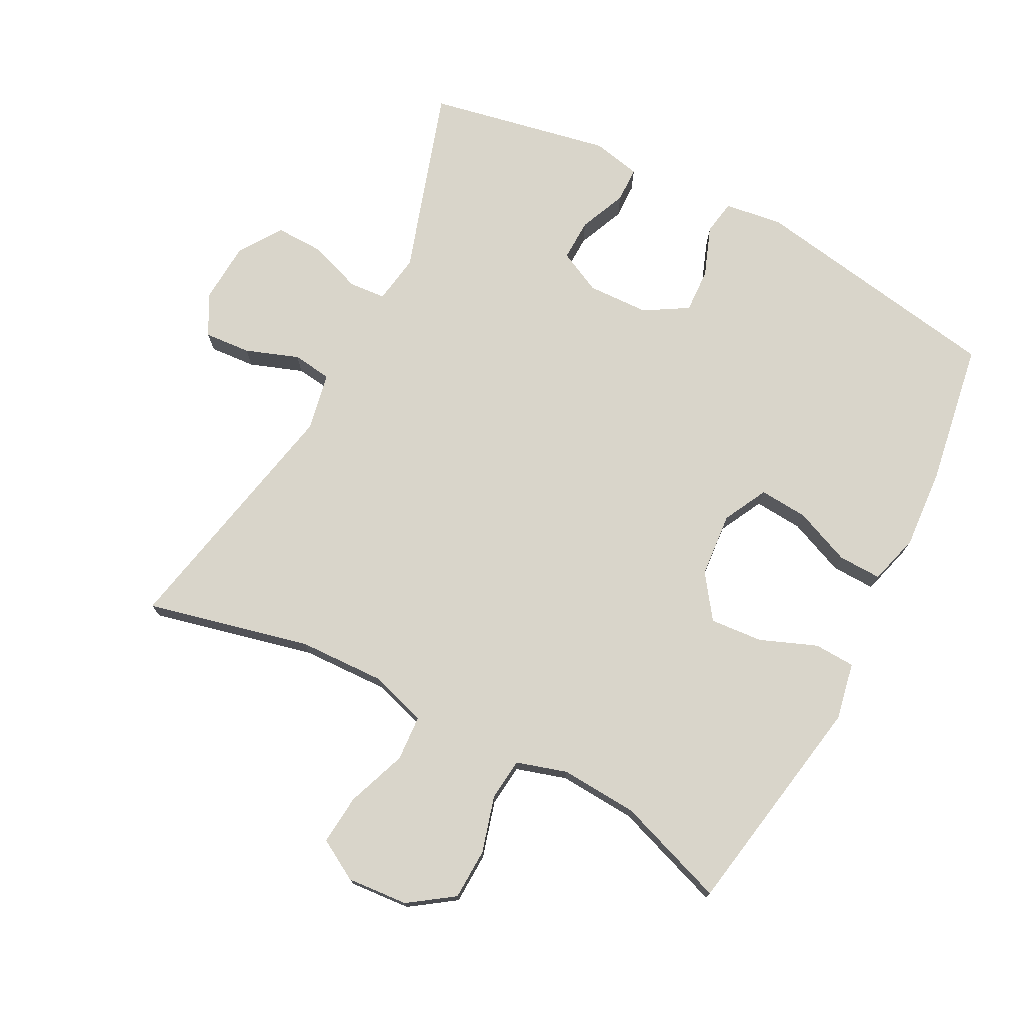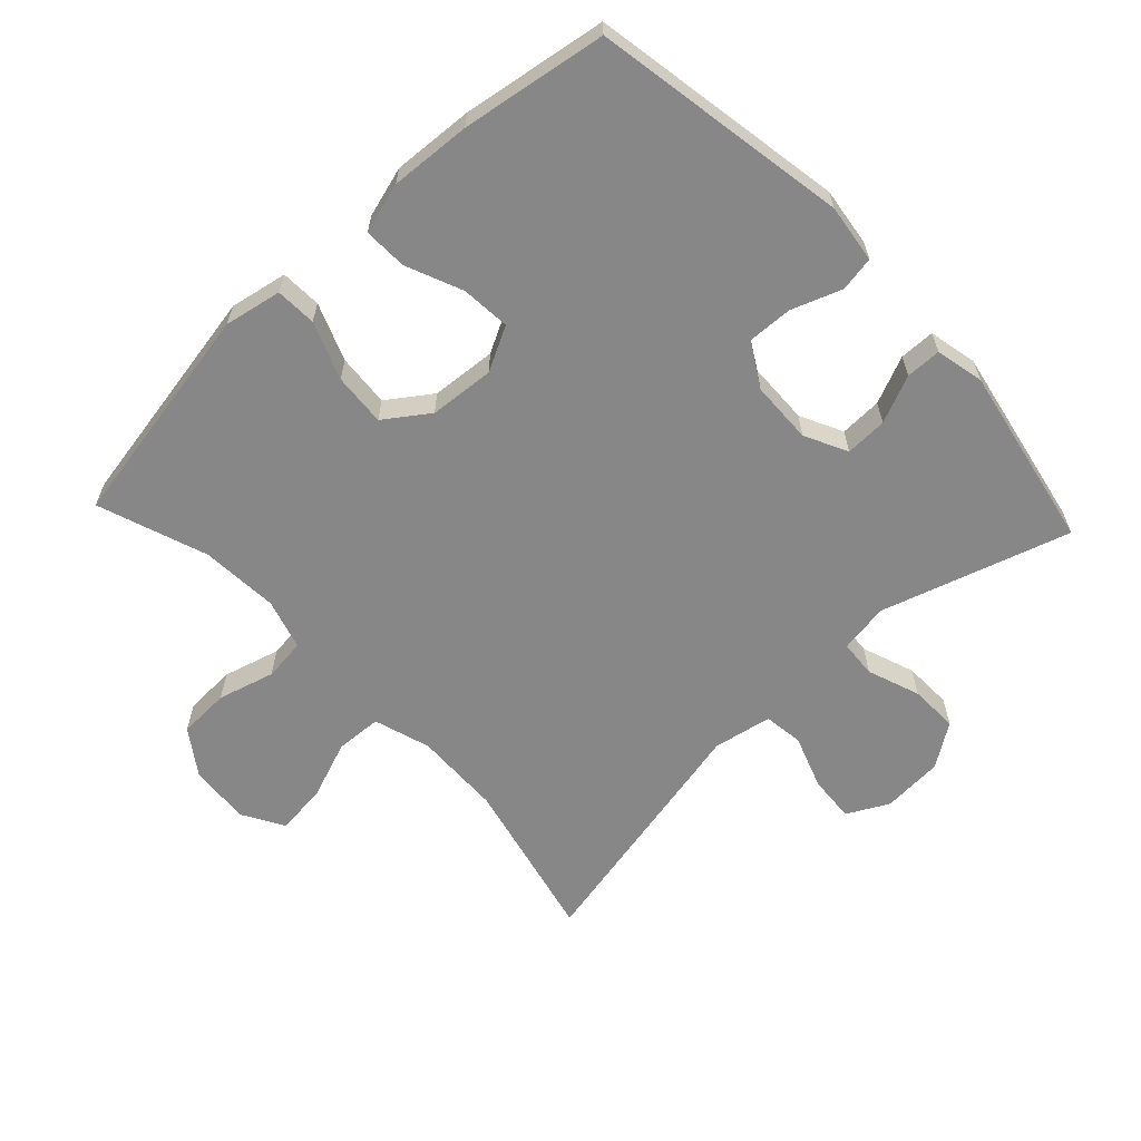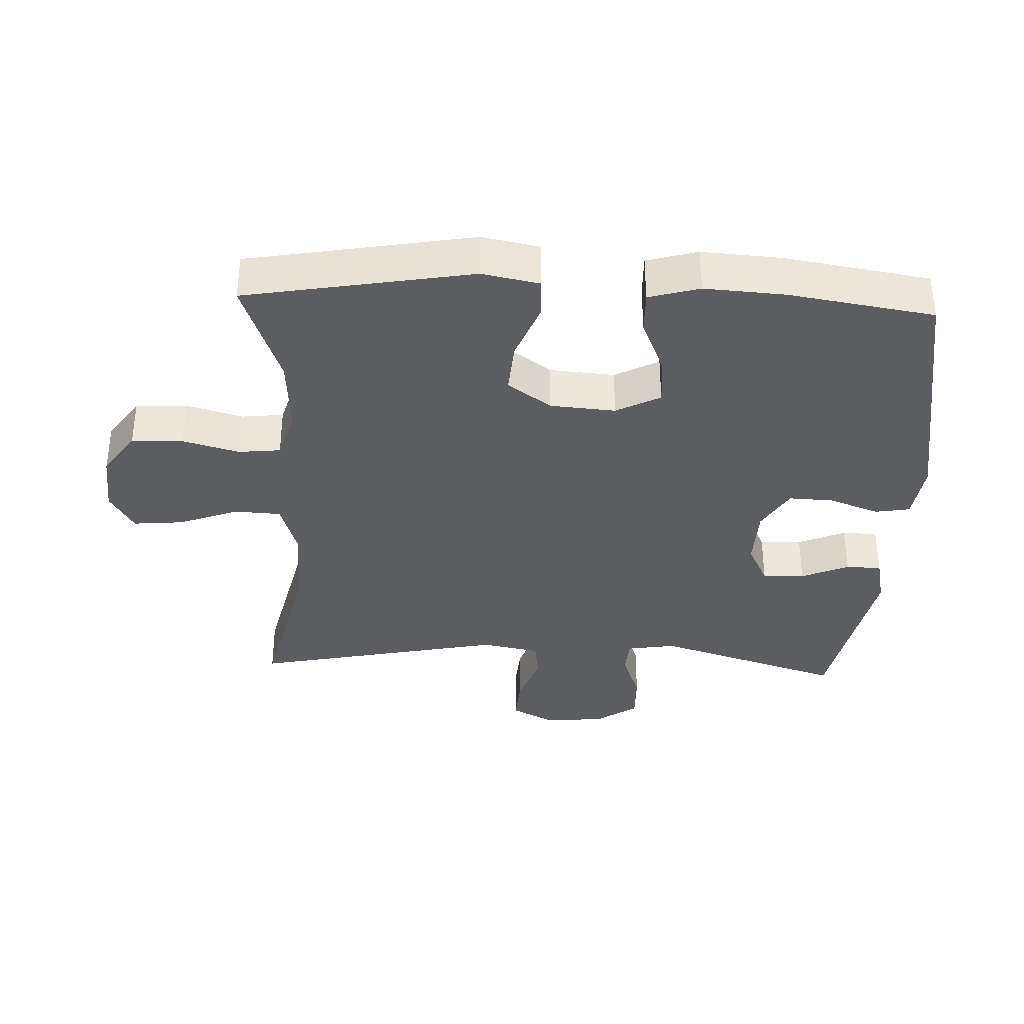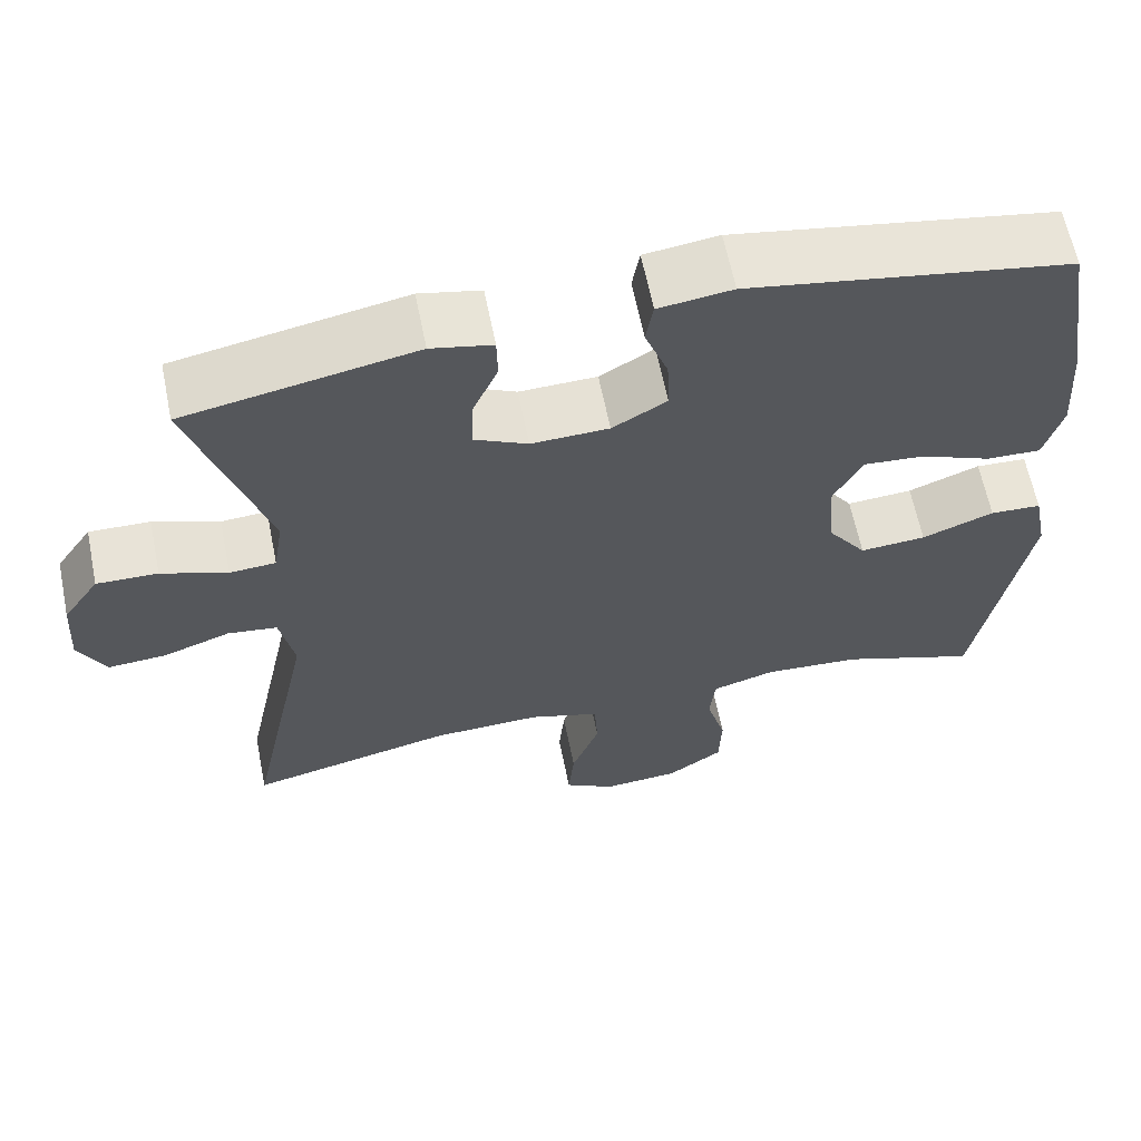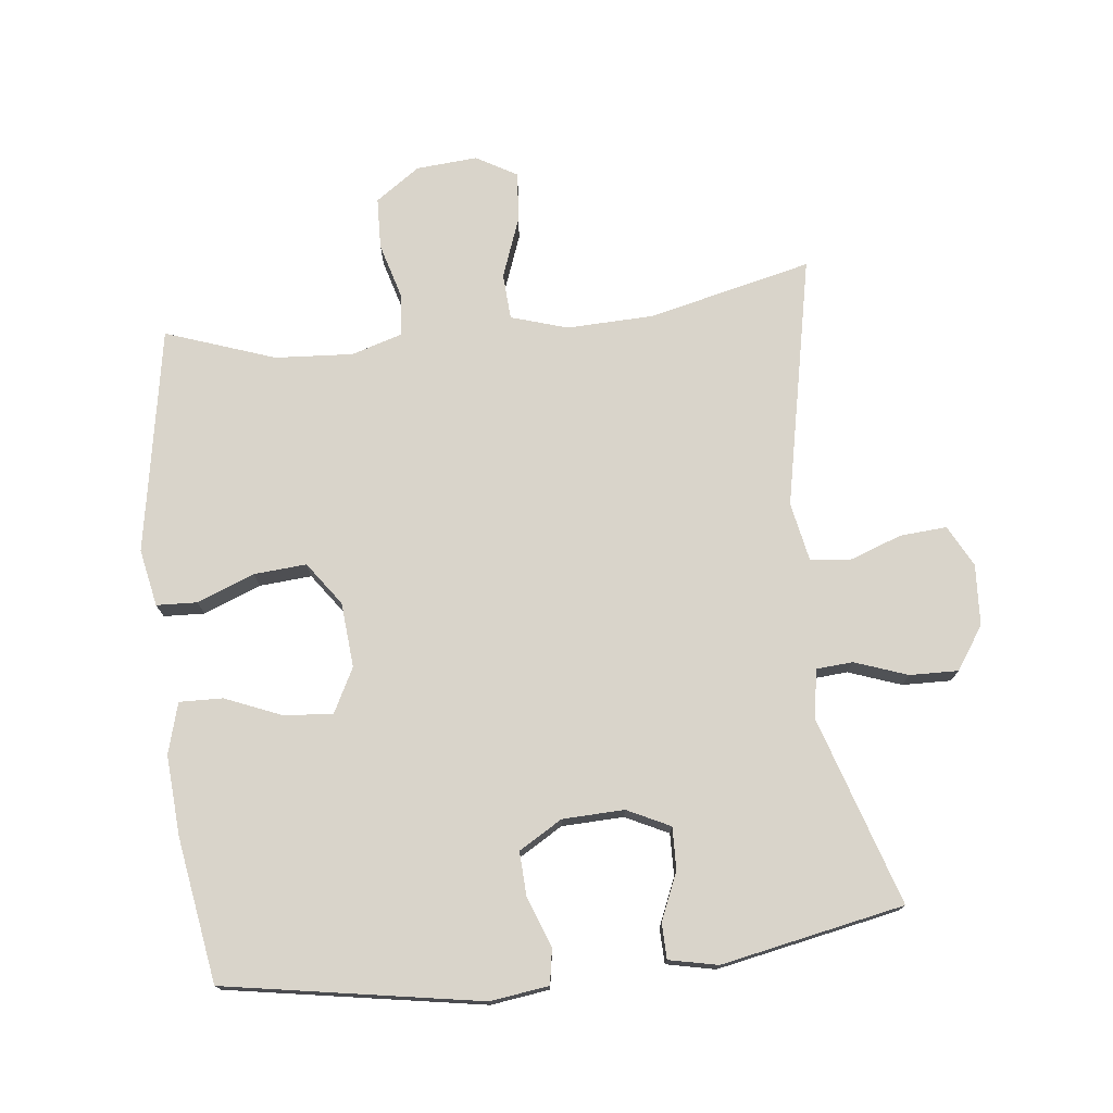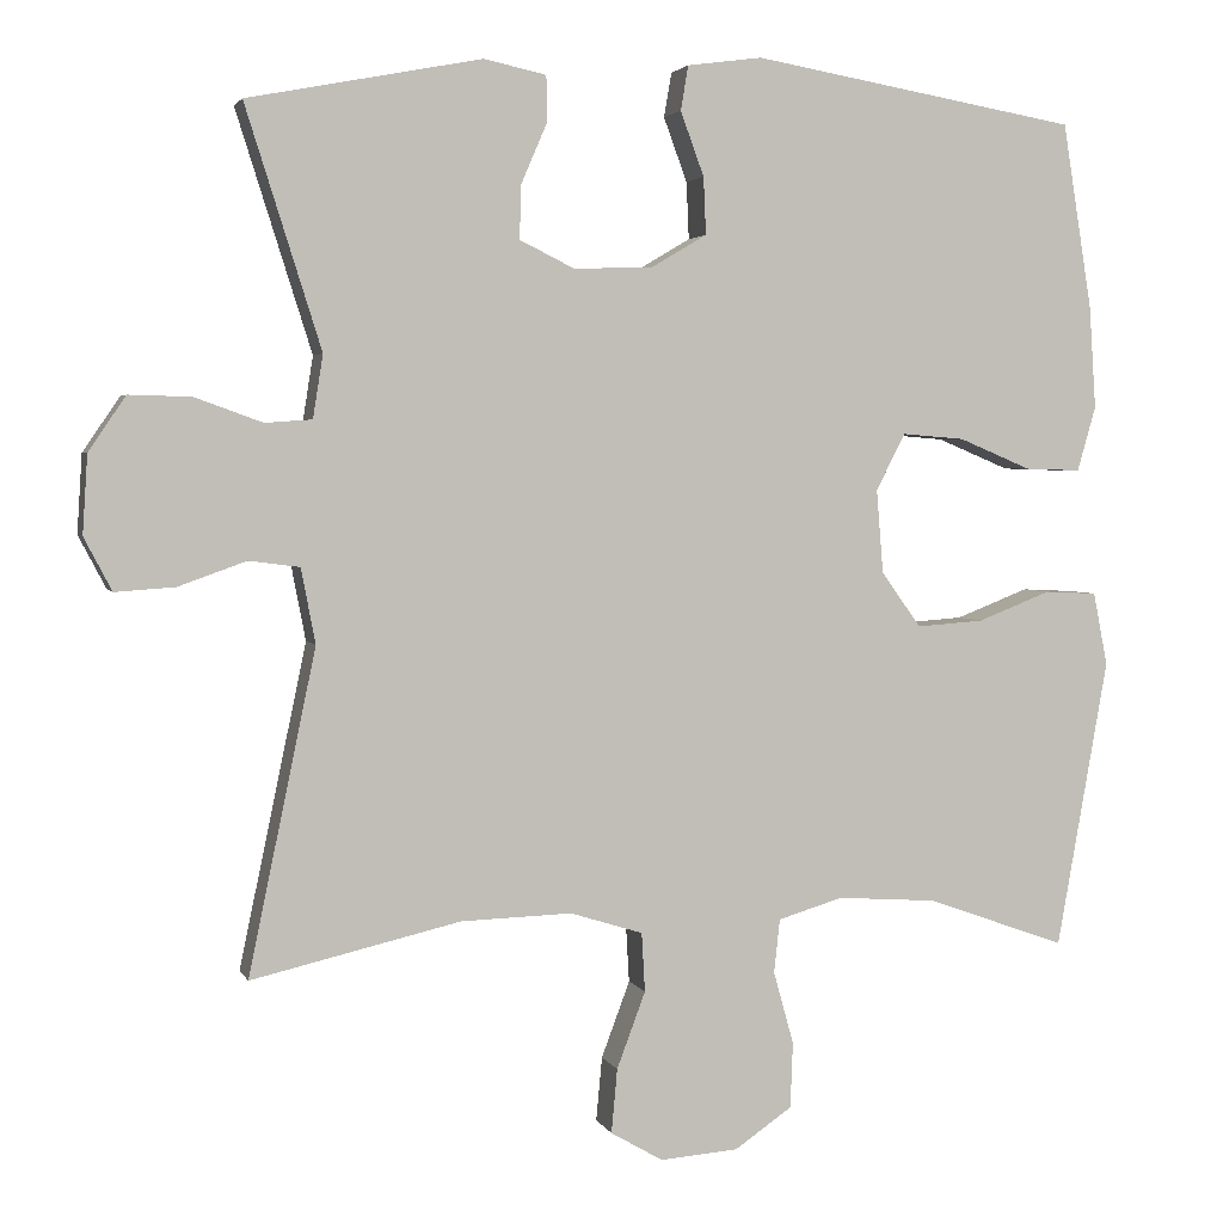
<metadata>
{"format":"obj","ext":"obj","renderer":"f3d","projection":"perspective","resolution":1024,"background":"white","views":[{"elev":74.6,"azim":-152.7,"up":"+Y"},{"elev":-62.4,"azim":-46.8,"up":"+Y"},{"elev":-35.5,"azim":-92.4,"up":"+Y"},{"elev":62.8,"azim":168.6,"up":"+Z"},{"elev":74.8,"azim":-6.6,"up":"+Y"},{"elev":3.0,"azim":164.8,"up":"+Z"}]}
</metadata>
<code>
v 0.5 0.07 0.5
v 0.41 0.07 0.215
v 0.422 0.07 0.14
v 0.478 0.07 0.136
v 0.558 0.07 0.165
v 0.632 0.07 0.167
v 0.676 0.07 0.102
v 0.682 0.07 0.009
v 0.649 0.07 -0.054
v 0.578 0.07 -0.049
v 0.497 0.07 -0.02
v 0.437 0.07 -0.028
v 0.42 0.07 -0.117
v 0.5 0.07 -0.5
v 0.251 0.07 -0.442
v 0.119 0.07 -0.438
v 0.033 0.07 -0.465
v 0.029 0.07 -0.535
v 0.063 0.07 -0.626
v 0.07 0.07 -0.702
v 0.008 0.07 -0.738
v -0.085 0.07 -0.731
v -0.153 0.07 -0.684
v -0.156 0.07 -0.606
v -0.132 0.07 -0.52
v -0.139 0.07 -0.456
v -0.216 0.07 -0.433
v -0.334 0.07 -0.441
v -0.5 0.07 -0.5
v -0.561 0.07 -0.157
v -0.544 0.07 -0.07
v -0.482 0.07 -0.067
v -0.395 0.07 -0.101
v -0.315 0.07 -0.107
v -0.268 0.07 -0.041
v -0.26 0.07 0.058
v -0.295 0.07 0.125
v -0.369 0.07 0.119
v -0.455 0.07 0.083
v -0.521 0.07 0.081
v -0.543 0.07 0.158
v -0.535 0.07 0.28
v -0.5 0.07 0.5
v -0.112 0.07 0.567
v -0.023 0.07 0.555
v -0.014 0.07 0.502
v -0.042 0.07 0.426
v -0.045 0.07 0.358
v 0.021 0.07 0.319
v 0.115 0.07 0.316
v 0.18 0.07 0.348
v 0.178 0.07 0.412
v 0.147 0.07 0.484
v 0.148 0.07 0.538
v 0.222 0.07 0.554
v 0.5 0 0.5
v 0.41 0 0.215
v 0.422 0 0.14
v 0.478 0 0.136
v 0.558 0 0.165
v 0.632 0 0.167
v 0.676 0 0.102
v 0.682 0 0.009
v 0.649 0 -0.054
v 0.578 0 -0.049
v 0.497 0 -0.02
v 0.437 0 -0.028
v 0.42 0 -0.117
v 0.5 0 -0.5
v 0.251 0 -0.442
v 0.119 0 -0.438
v 0.033 0 -0.465
v 0.029 0 -0.535
v 0.063 0 -0.626
v 0.07 0 -0.702
v 0.008 0 -0.738
v -0.085 0 -0.731
v -0.153 0 -0.684
v -0.156 0 -0.606
v -0.132 0 -0.52
v -0.139 0 -0.456
v -0.216 0 -0.433
v -0.334 0 -0.441
v -0.5 0 -0.5
v -0.561 0 -0.157
v -0.544 0 -0.07
v -0.482 0 -0.067
v -0.395 0 -0.101
v -0.315 0 -0.107
v -0.268 0 -0.041
v -0.26 0 0.058
v -0.295 0 0.125
v -0.369 0 0.119
v -0.455 0 0.083
v -0.521 0 0.081
v -0.543 0 0.158
v -0.535 0 0.28
v -0.5 0 0.5
v -0.112 0 0.567
v -0.023 0 0.555
v -0.014 0 0.502
v -0.042 0 0.426
v -0.045 0 0.358
v 0.021 0 0.319
v 0.115 0 0.316
v 0.18 0 0.348
v 0.178 0 0.412
v 0.147 0 0.484
v 0.148 0 0.538
v 0.222 0 0.554
f 55 1 2
f 54 55 2
f 53 54 2
f 52 53 2
f 51 52 2 3
f 50 51 3
f 49 50 3
f 45 46 47
f 44 45 47
f 43 44 47
f 42 43 47
f 41 42 47
f 40 41 47
f 39 40 47
f 38 39 47
f 37 38 47 48
f 36 37 48 49
f 31 32 33
f 30 31 33
f 29 30 33
f 28 29 33
f 27 28 33 34
f 26 27 34 35
f 23 24 25
f 22 23 25
f 21 22 25
f 20 21 25
f 19 20 25
f 18 19 25
f 17 18 25 26
f 36 49 3
f 35 36 3
f 26 35 3
f 17 26 3
f 16 17 3
f 9 10 11
f 8 9 11
f 7 8 11
f 6 7 11
f 5 6 11
f 4 5 11
f 4 11 12
f 3 4 12
f 16 3 12
f 15 16 12
f 13 14 15
f 12 13 15
f 57 56 110
f 57 110 109
f 57 109 108
f 57 108 107
f 58 57 107 106
f 58 106 105
f 58 105 104
f 102 101 100
f 102 100 99
f 102 99 98
f 102 98 97
f 102 97 96
f 102 96 95
f 102 95 94
f 102 94 93
f 103 102 93 92
f 104 103 92 91
f 88 87 86
f 88 86 85
f 88 85 84
f 88 84 83
f 89 88 83 82
f 90 89 82 81
f 80 79 78
f 80 78 77
f 80 77 76
f 80 76 75
f 80 75 74
f 80 74 73
f 81 80 73 72
f 58 104 91
f 58 91 90
f 58 90 81
f 58 81 72
f 58 72 71
f 66 65 64
f 66 64 63
f 66 63 62
f 66 62 61
f 66 61 60
f 66 60 59
f 67 66 59
f 67 59 58
f 67 58 71
f 67 71 70
f 70 69 68
f 70 68 67
f 1 56 57 2
f 2 57 58 3
f 3 58 59 4
f 4 59 60 5
f 5 60 61 6
f 6 61 62 7
f 7 62 63 8
f 8 63 64 9
f 9 64 65 10
f 10 65 66 11
f 11 66 67 12
f 12 67 68 13
f 13 68 69 14
f 14 69 70 15
f 15 70 71 16
f 16 71 72 17
f 17 72 73 18
f 18 73 74 19
f 19 74 75 20
f 20 75 76 21
f 21 76 77 22
f 22 77 78 23
f 23 78 79 24
f 24 79 80 25
f 25 80 81 26
f 26 81 82 27
f 27 82 83 28
f 28 83 84 29
f 29 84 85 30
f 30 85 86 31
f 31 86 87 32
f 32 87 88 33
f 33 88 89 34
f 34 89 90 35
f 35 90 91 36
f 36 91 92 37
f 37 92 93 38
f 38 93 94 39
f 39 94 95 40
f 40 95 96 41
f 41 96 97 42
f 42 97 98 43
f 43 98 99 44
f 44 99 100 45
f 45 100 101 46
f 46 101 102 47
f 47 102 103 48
f 48 103 104 49
f 49 104 105 50
f 50 105 106 51
f 51 106 107 52
f 52 107 108 53
f 53 108 109 54
f 54 109 110 55
f 55 110 56 1

</code>
